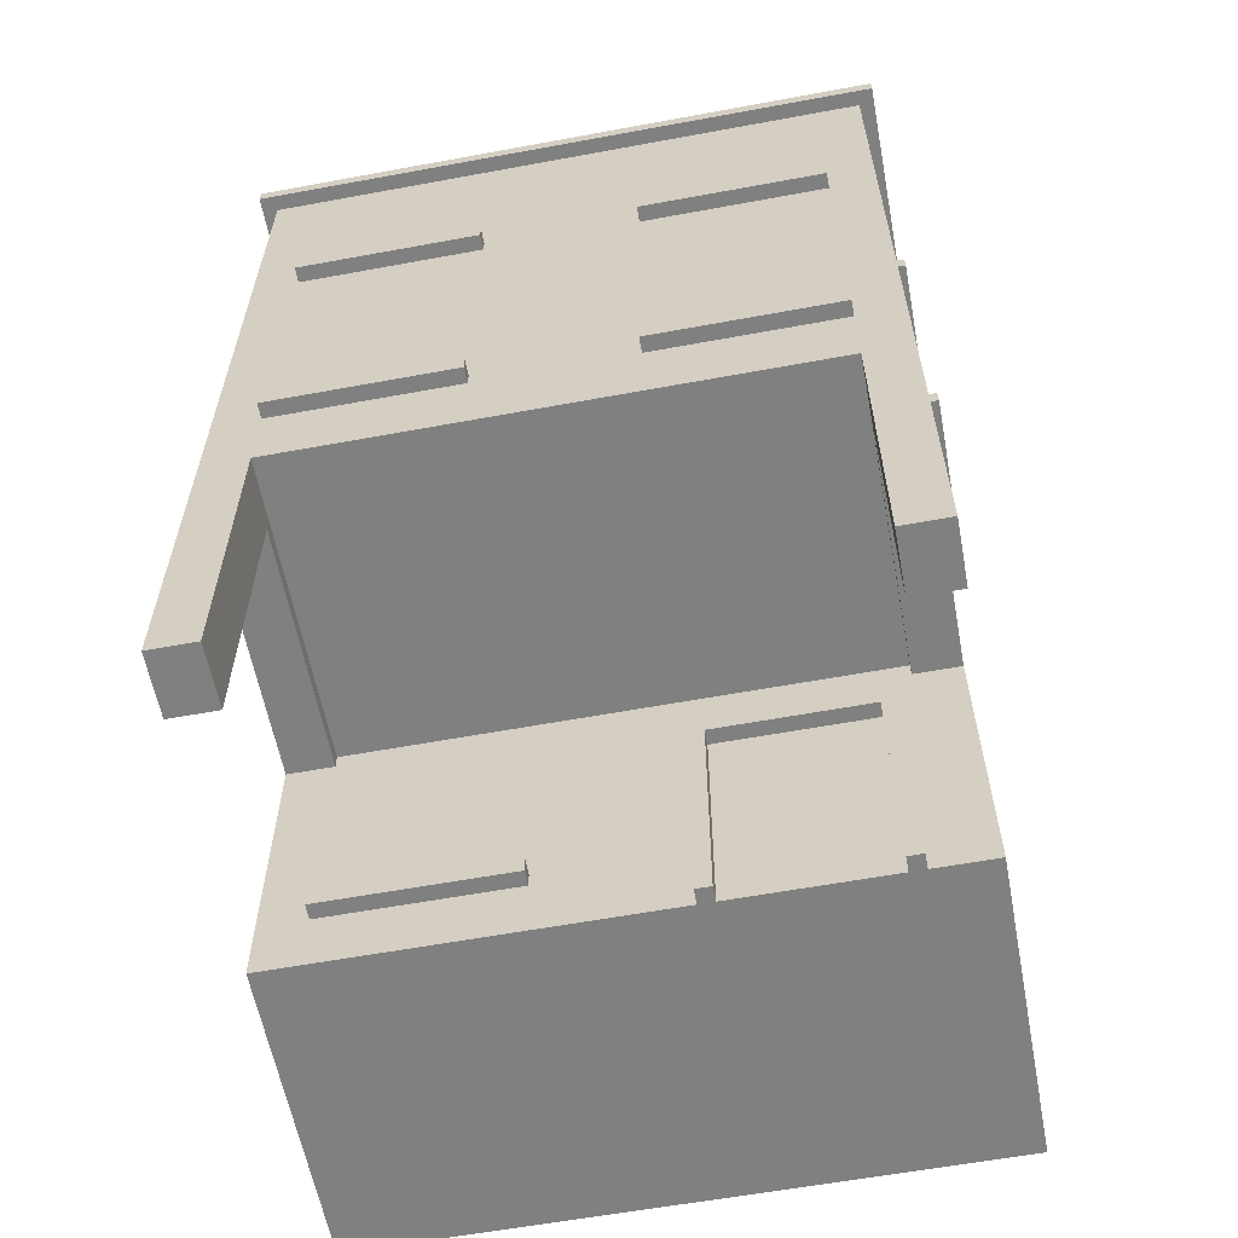
<metadata>
{"format":"obj","ext":"obj","renderer":"f3d","projection":"perspective","resolution":1024,"background":"white","views":[{"elev":-60.1,"azim":100.7,"up":"+Y"}]}
</metadata>
<code>
o
v -2.1 0 2
v -2.1 0 -2
v -2.1 3.9 2
v -2.1 3.9 -2
v -2.1 4 2
v -2.1 4 -2
v -2.1 5.9 2.1
v -2.1 5.9 2
v -2.1 5.9 -2
v -2.1 5.9 -2.1
v -2.1 6 2.1
v -2.1 6 -2.1
v 0.1 2.5 2.1
v 0.1 2.5 2
v 0.1 2.5 -2
v 0.1 2.5 -2.1
v 0.1 2.6 2.1
v 0.1 2.6 2
v 0.1 2.6 -2
v 0.1 2.6 -2.1
v 0.1 4.5 2.1
v 0.1 4.5 2
v 0.1 4.5 -2
v 0.1 4.5 -2.1
v 0.1 4.6 2.1
v 0.1 4.6 2
v 0.1 4.6 -2
v 0.1 4.6 -2.1
v 1.5 0 2
v 1.5 0 1.7
v 1.5 0 -1.7
v 1.5 0 -2
v 1.5 1.9 2
v 1.5 1.9 1.7
v 1.5 1.9 -1.7
v 1.5 1.9 -2
v -0.1 0 2
v -0.1 0 -0.4
v -0.1 0 -0.5
v -0.1 0 -1.5
v -0.1 0 -1.6
v -0.1 0 -2
v -0.1 0.4 1.7
v -0.1 0.4 0.5
v -0.1 0.5 1.7
v -0.1 0.5 1.6
v -0.1 0.5 1.1
v -0.1 0.5 1
v -0.1 0.5 0.6
v -0.1 0.5 0.5
v -0.1 1.5 1.6
v -0.1 1.5 1.1
v -0.1 1.5 1
v -0.1 1.5 0.6
v -0.1 1.5 -0.5
v -0.1 1.5 -1.5
v -0.1 1.6 -0.4
v -0.1 1.6 -1.6
v -0.1 1.9 2
v -0.1 1.9 1.7
v -0.1 1.9 -1.7
v -0.1 1.9 -2
v -0.1 2 1.7
v -0.1 2 -1.7
v 0 0 -0.4
v 0 0 -0.5
v 0 0 -1.5
v 0 0 -1.6
v 0 0.4 1.7
v 0 0.4 0.5
v 0 0.5 1.7
v 0 0.5 0.5
v 0 1.5 -0.5
v 0 1.5 -1.5
v 0 1.6 -0.4
v 0 1.6 -1.6
v 1.3 2.5 2.1
v 1.3 2.5 2
v 1.3 2.5 -2
v 1.3 2.5 -2.1
v 1.3 2.6 2.1
v 1.3 2.6 2
v 1.3 2.6 -2
v 1.3 2.6 -2.1
v 1.3 4.5 2.1
v 1.3 4.5 2
v 1.3 4.5 -2
v 1.3 4.5 -2.1
v 1.3 4.6 2.1
v 1.3 4.6 2
v 1.3 4.6 -2
v 1.3 4.6 -2.1
v 1.9 0 2
v 1.9 0 1.7
v 1.9 0 -1.7
v 1.9 0 -2
v 1.9 0.3 2
v 1.9 0.3 1.9
v 1.9 0.4 2
v 1.9 0.4 1.9
v 1.9 1.2 2
v 1.9 1.2 1.9
v 1.9 1.4 2
v 1.9 1.4 1.9
v 1.9 2 1.7
v 1.9 2 -1.7
v 1.9 2.1 0.8
v 1.9 2.1 0.5
v 1.9 2.2 0.9
v 1.9 2.2 0.8
v 1.9 2.2 0.6
v 1.9 2.2 0.5
v 1.9 2.2 -1
v 1.9 2.2 -1.1
v 1.9 2.3 0.9
v 1.9 2.3 0.6
v 1.9 2.3 -0.9
v 1.9 2.3 -1
v 1.9 2.3 -1.1
v 1.9 2.3 -1.2
v 1.9 2.4 -0.9
v 1.9 2.4 -1.2
v 1.9 2.5 1.7
v 1.9 2.5 0.5
v 1.9 2.5 -0.5
v 1.9 2.5 -1.7
v 1.9 2.6 1.7
v 1.9 2.6 1.6
v 1.9 2.6 1.1
v 1.9 2.6 1
v 1.9 2.6 0.6
v 1.9 2.6 0.5
v 1.9 2.6 -0.5
v 1.9 2.6 -0.6
v 1.9 2.6 -1
v 1.9 2.6 -1.1
v 1.9 2.6 -1.6
v 1.9 2.6 -1.7
v 1.9 3.6 1.6
v 1.9 3.6 1.1
v 1.9 3.6 1
v 1.9 3.6 0.6
v 1.9 3.6 -0.6
v 1.9 3.6 -1
v 1.9 3.6 -1.1
v 1.9 3.6 -1.6
v 1.9 3.7 -1.9
v 1.9 3.7 -2
v 1.9 3.9 2
v 1.9 3.9 -1.9
v 1.9 3.9 -2
v 1.9 4 2
v 1.9 4 -0.4
v 1.9 4 -0.5
v 1.9 4 -2
v 1.9 4.1 2
v 1.9 4.1 -0.4
v 1.9 4.1 -0.5
v 1.9 4.1 -0.6
v 1.9 4.1 -2
v 1.9 4.2 -0.3
v 1.9 4.2 -0.4
v 1.9 4.2 -0.6
v 1.9 4.2 -0.7
v 1.9 4.3 -0.3
v 1.9 4.3 -0.7
v 1.9 4.4 2
v 1.9 4.4 -2
v 1.9 4.5 1.7
v 1.9 4.5 0.5
v 1.9 4.5 -0.5
v 1.9 4.5 -1.7
v 1.9 4.6 1.7
v 1.9 4.6 1.6
v 1.9 4.6 1.1
v 1.9 4.6 1
v 1.9 4.6 0.6
v 1.9 4.6 0.5
v 1.9 4.6 -0.5
v 1.9 4.6 -0.6
v 1.9 4.6 -1
v 1.9 4.6 -1.1
v 1.9 4.6 -1.6
v 1.9 4.6 -1.7
v 1.9 4.7 -0.1
v 1.9 4.7 -0.2
v 1.9 4.8 0.1
v 1.9 4.8 -0.1
v 1.9 5.1 0.2
v 1.9 5.1 0.1
v 1.9 5.2 0.2
v 1.9 5.2 -0.2
v 1.9 5.6 1.6
v 1.9 5.6 1.1
v 1.9 5.6 1
v 1.9 5.6 0.6
v 1.9 5.6 -0.6
v 1.9 5.6 -1
v 1.9 5.6 -1.1
v 1.9 5.6 -1.6
v 1.9 5.7 -1.9
v 1.9 5.7 -2
v 1.9 5.9 2
v 1.9 5.9 -1.9
v 1.9 5.9 -2
v 2 2.5 1.7
v 2 2.5 0.5
v 2 2.5 -0.5
v 2 2.5 -1.7
v 2 2.6 1.7
v 2 2.6 0.5
v 2 2.6 -0.5
v 2 2.6 -1.7
v 2 4.5 1.7
v 2 4.5 0.5
v 2 4.5 -0.5
v 2 4.5 -1.7
v 2 4.6 1.7
v 2 4.6 0.5
v 2 4.6 -0.5
v 2 4.6 -1.7
v 2 5.9 2.1
v 2 5.9 -2.1
v 2 6 2.1
v 2 6 -2.1
v -2.1 5.9 2.1
v -2.1 6 2.1
v 0.1 2.5 2.1
v 0.1 2.6 2.1
v 0.1 4.5 2.1
v 0.1 4.6 2.1
v 1.3 2.5 2.1
v 1.3 2.6 2.1
v 1.3 4.5 2.1
v 1.3 4.6 2.1
v 2 5.9 2.1
v 2 6 2.1
v -2.1 0 2
v -2.1 3.9 2
v -2.1 4 2
v -2.1 5.9 2
v -1.7 1 2
v -1.7 1.1 2
v -1.5 1.1 2
v -1.5 1.2 2
v -1.5 5.3 2
v -1.5 5.4 2
v -1.3 1 2
v -1.3 1.1 2
v -1.2 5.3 2
v -1.2 5.4 2
v -1.1 1.1 2
v -1.1 1.2 2
v -0.1 0 2
v -0.1 1.9 2
v 0.1 2.5 2
v 0.1 2.6 2
v 0.1 4.5 2
v 0.1 4.6 2
v 0.2 2.6 2
v 0.2 3.6 2
v 0.2 4.6 2
v 0.2 5.6 2
v 0.6 2.6 2
v 0.6 3.6 2
v 0.6 4.6 2
v 0.6 5.6 2
v 0.7 2.6 2
v 0.7 3.6 2
v 0.7 4.6 2
v 0.7 5.6 2
v 1.2 2.6 2
v 1.2 3.6 2
v 1.2 4.6 2
v 1.2 5.6 2
v 1.3 2.5 2
v 1.3 2.6 2
v 1.3 4.5 2
v 1.3 4.6 2
v 1.5 0 2
v 1.5 1.9 2
v 1.7 1.2 2
v 1.7 1.3 2
v 1.8 0.3 2
v 1.8 0.4 2
v 1.8 1.3 2
v 1.8 1.4 2
v 1.8 4.1 2
v 1.8 4.4 2
v 1.9 0 2
v 1.9 0.3 2
v 1.9 0.4 2
v 1.9 1.2 2
v 1.9 1.4 2
v 1.9 3.9 2
v 1.9 4 2
v 1.9 4.1 2
v 1.9 4.4 2
v 1.9 5.9 2
v -0.1 0.4 1.7
v -0.1 0.5 1.7
v 0 0.4 1.7
v 0 0.5 1.7
v 1.9 2.5 1.7
v 1.9 2.6 1.7
v 1.9 4.5 1.7
v 1.9 4.6 1.7
v 2 2.5 1.7
v 2 2.6 1.7
v 2 4.5 1.7
v 2 4.6 1.7
v -0.1 0 -0.4
v -0.1 1.6 -0.4
v 0 0 -0.4
v 0 1.6 -0.4
v 1.9 2.5 -0.5
v 1.9 2.6 -0.5
v 1.9 4.5 -0.5
v 1.9 4.6 -0.5
v 2 2.5 -0.5
v 2 2.6 -0.5
v 2 4.5 -0.5
v 2 4.6 -0.5
v -0.1 0 -1.5
v -0.1 1.5 -1.5
v 0 0 -1.5
v 0 1.5 -1.5
v -0.1 1.9 -1.7
v -0.1 2 -1.7
v 1.5 0 -1.7
v 1.5 1.9 -1.7
v 1.9 0 -1.7
v 1.9 2 -1.7
v -0.1 1.9 1.7
v -0.1 2 1.7
v 1.5 0 1.7
v 1.5 1.9 1.7
v 1.9 0 1.7
v 1.9 2 1.7
v -0.1 0.4 0.5
v -0.1 0.5 0.5
v 0 0.4 0.5
v 0 0.5 0.5
v 1.9 2.5 0.5
v 1.9 2.6 0.5
v 1.9 4.5 0.5
v 1.9 4.6 0.5
v 2 2.5 0.5
v 2 2.6 0.5
v 2 4.5 0.5
v 2 4.6 0.5
v -0.1 0 -0.5
v -0.1 1.5 -0.5
v 0 0 -0.5
v 0 1.5 -0.5
v -0.1 0 -1.6
v -0.1 1.6 -1.6
v 0 0 -1.6
v 0 1.6 -1.6
v 1.9 2.5 -1.7
v 1.9 2.6 -1.7
v 1.9 4.5 -1.7
v 1.9 4.6 -1.7
v 2 2.5 -1.7
v 2 2.6 -1.7
v 2 4.5 -1.7
v 2 4.6 -1.7
v -2.1 0 -2
v -2.1 3.9 -2
v -2.1 4 -2
v -2.1 5.9 -2
v -2 5.3 -2
v -2 5.4 -2
v -1.9 5.2 -2
v -1.9 5.3 -2
v -1.6 5.2 -2
v -1.6 5.4 -2
v -1.4 1.6 -2
v -1.4 1.7 -2
v -1.2 1.5 -2
v -1.2 1.6 -2
v -1.1 1.5 -2
v -1.1 1.6 -2
v -1 1.6 -2
v -1 1.7 -2
v -0.9 3.1 -2
v -0.9 3.2 -2
v -0.9 4.8 -2
v -0.9 4.9 -2
v -0.9 5.1 -2
v -0.9 5.2 -2
v -0.8 3.2 -2
v -0.8 3.3 -2
v -0.8 5 -2
v -0.8 5.1 -2
v -0.8 5.2 -2
v -0.8 5.3 -2
v -0.6 3.1 -2
v -0.6 3.2 -2
v -0.6 4.8 -2
v -0.6 4.9 -2
v -0.5 3.2 -2
v -0.5 3.3 -2
v -0.5 5 -2
v -0.5 5.2 -2
v -0.4 5.2 -2
v -0.4 5.3 -2
v -0.1 0 -2
v -0.1 1.9 -2
v 0.1 2.5 -2
v 0.1 2.6 -2
v 0.1 4.5 -2
v 0.1 4.6 -2
v 0.2 2.6 -2
v 0.2 3.6 -2
v 0.2 4.6 -2
v 0.2 5.6 -2
v 0.6 2.6 -2
v 0.6 3.6 -2
v 0.6 4.6 -2
v 0.6 5.6 -2
v 0.7 2.6 -2
v 0.7 3.6 -2
v 0.7 4.6 -2
v 0.7 5.6 -2
v 1.2 2.6 -2
v 1.2 3.6 -2
v 1.2 4.6 -2
v 1.2 5.6 -2
v 1.3 2.5 -2
v 1.3 2.6 -2
v 1.3 4.5 -2
v 1.3 4.6 -2
v 1.5 0 -2
v 1.5 1.9 -2
v 1.6 3.8 -2
v 1.6 3.9 -2
v 1.6 5.8 -2
v 1.6 5.9 -2
v 1.8 3.7 -2
v 1.8 3.8 -2
v 1.8 4.1 -2
v 1.8 4.4 -2
v 1.8 5.7 -2
v 1.8 5.8 -2
v 1.9 0 -2
v 1.9 3.7 -2
v 1.9 3.9 -2
v 1.9 4 -2
v 1.9 4.1 -2
v 1.9 4.4 -2
v 1.9 5.7 -2
v 1.9 5.9 -2
v -2.1 5.9 -2.1
v -2.1 6 -2.1
v 0.1 2.5 -2.1
v 0.1 2.6 -2.1
v 0.1 4.5 -2.1
v 0.1 4.6 -2.1
v 1.3 2.5 -2.1
v 1.3 2.6 -2.1
v 1.3 4.5 -2.1
v 1.3 4.6 -2.1
v 2 5.9 -2.1
v 2 6 -2.1
v -2.1 0 2
v -0.1 0 2
v 1.5 0 2
v 1.9 0 2
v 1.5 0 1.7
v 1.9 0 1.7
v -0.1 0 -0.4
v 0 0 -0.4
v -0.2 0 -0.5
v -0.1 0 -0.5
v 0 0 -0.5
v -0.2 0 -1.5
v -0.1 0 -1.5
v 0 0 -1.5
v -0.1 0 -1.6
v 0 0 -1.6
v 1.5 0 -1.7
v 1.9 0 -1.7
v -2.1 0 -2
v -0.1 0 -2
v 1.5 0 -2
v 1.9 0 -2
v -0.1 0.4 1.7
v 0 0.4 1.7
v -0.1 0.4 0.5
v 0 0.4 0.5
v -0.1 1.5 -0.5
v 0 1.5 -0.5
v -0.1 1.5 -1.5
v 0 1.5 -1.5
v -0.1 1.9 2
v 1.5 1.9 2
v -0.1 1.9 1.7
v 1.5 1.9 1.7
v -0.1 1.9 -1.7
v 1.5 1.9 -1.7
v -0.1 1.9 -2
v 1.5 1.9 -2
v -0.1 2 1.7
v 1.9 2 1.7
v -0.1 2 -1.7
v 1.9 2 -1.7
v 0.1 2.5 2.1
v 1.3 2.5 2.1
v 0.1 2.5 2
v 1.3 2.5 2
v 1.9 2.5 1.7
v 2 2.5 1.7
v 1.9 2.5 0.5
v 2 2.5 0.5
v 1.9 2.5 -0.5
v 2 2.5 -0.5
v 1.9 2.5 -1.7
v 2 2.5 -1.7
v 0.1 2.5 -2
v 1.3 2.5 -2
v 0.1 2.5 -2.1
v 1.3 2.5 -2.1
v 0.1 4.5 2.1
v 1.3 4.5 2.1
v 0.1 4.5 2
v 1.3 4.5 2
v 1.9 4.5 1.7
v 2 4.5 1.7
v 1.9 4.5 0.5
v 2 4.5 0.5
v 1.9 4.5 -0.5
v 2 4.5 -0.5
v 1.9 4.5 -1.7
v 2 4.5 -1.7
v 0.1 4.5 -2
v 1.3 4.5 -2
v 0.1 4.5 -2.1
v 1.3 4.5 -2.1
v -2.1 5.9 2.1
v 2 5.9 2.1
v -2.1 5.9 2
v 1.9 5.9 2
v 1.9 5.9 -1.9
v -2.1 5.9 -2
v 1.6 5.9 -2
v 1.9 5.9 -2
v -2.1 5.9 -2.1
v 2 5.9 -2.1
v -0.1 0.5 1.7
v 0 0.5 1.7
v -0.1 0.5 1.6
v -0.1 0.5 1.1
v -0.1 0.5 1
v -0.1 0.5 0.6
v -0.1 0.5 0.5
v 0 0.5 0.5
v -0.1 1.6 -0.4
v 0 1.6 -0.4
v -0.1 1.6 -1.6
v 0 1.6 -1.6
v 0.1 2.6 2.1
v 1.3 2.6 2.1
v 0.1 2.6 2
v 0.2 2.6 2
v 0.6 2.6 2
v 0.7 2.6 2
v 1.2 2.6 2
v 1.3 2.6 2
v 1.9 2.6 1.7
v 2 2.6 1.7
v 1.9 2.6 1.6
v 1.9 2.6 1.1
v 1.9 2.6 1
v 1.9 2.6 0.6
v 1.9 2.6 0.5
v 2 2.6 0.5
v 1.9 2.6 -0.5
v 2 2.6 -0.5
v 1.9 2.6 -0.6
v 1.9 2.6 -1
v 1.9 2.6 -1.1
v 1.9 2.6 -1.6
v 1.9 2.6 -1.7
v 2 2.6 -1.7
v 0.1 2.6 -2
v 0.2 2.6 -2
v 0.6 2.6 -2
v 0.7 2.6 -2
v 1.2 2.6 -2
v 1.3 2.6 -2
v 0.1 2.6 -2.1
v 1.3 2.6 -2.1
v 0.1 4.6 2.1
v 1.3 4.6 2.1
v 0.1 4.6 2
v 0.2 4.6 2
v 0.6 4.6 2
v 0.7 4.6 2
v 1.2 4.6 2
v 1.3 4.6 2
v 1.9 4.6 1.7
v 2 4.6 1.7
v 1.9 4.6 1.6
v 1.9 4.6 1.1
v 1.9 4.6 1
v 1.9 4.6 0.6
v 1.9 4.6 0.5
v 2 4.6 0.5
v 1.9 4.6 -0.5
v 2 4.6 -0.5
v 1.9 4.6 -0.6
v 1.9 4.6 -1
v 1.9 4.6 -1.1
v 1.9 4.6 -1.6
v 1.9 4.6 -1.7
v 2 4.6 -1.7
v 0.1 4.6 -2
v 0.2 4.6 -2
v 0.6 4.6 -2
v 0.7 4.6 -2
v 1.2 4.6 -2
v 1.3 4.6 -2
v 0.1 4.6 -2.1
v 1.3 4.6 -2.1
v -2.1 6 2.1
v 2 6 2.1
v -2.1 6 -2.1
v 2 6 -2.1
f 3 2 1
f 4 2 3
f 5 4 3
f 6 4 5
f 8 6 5
f 9 6 8
f 11 9 8
f 11 10 9
f 11 8 7
f 12 10 11
f 17 14 13
f 18 14 17
f 19 16 15
f 20 16 19
f 25 22 21
f 26 22 25
f 27 24 23
f 28 24 27
f 33 30 29
f 34 30 33
f 35 32 31
f 36 32 35
f 37 38 43
f 43 38 44
f 37 43 45
f 44 38 50
f 45 46 51
f 46 47 51
f 47 48 52
f 51 47 52
f 48 49 53
f 52 48 53
f 49 50 54
f 53 49 54
f 39 40 55
f 55 40 56
f 54 50 57
f 51 52 57
f 52 53 57
f 53 54 57
f 50 38 57
f 41 42 58
f 51 57 59
f 57 58 59
f 45 51 59
f 37 45 59
f 59 58 60
f 58 42 61
f 60 58 61
f 61 42 62
f 60 61 63
f 63 61 64
f 69 70 71
f 71 70 72
f 65 66 73
f 67 68 74
f 65 73 75
f 73 74 75
f 74 68 76
f 75 74 76
f 77 78 81
f 81 78 82
f 79 80 83
f 83 80 84
f 85 86 89
f 89 86 90
f 87 88 91
f 91 88 92
f 93 94 97
f 97 94 98
f 97 98 99
f 98 94 100
f 99 98 100
f 99 100 101
f 100 94 102
f 101 100 102
f 101 102 103
f 102 94 104
f 103 102 104
f 103 104 105
f 104 94 105
f 95 96 106
f 105 106 107
f 107 106 108
f 105 107 109
f 107 108 110
f 109 107 110
f 110 108 111
f 108 106 112
f 111 108 112
f 112 106 113
f 113 106 114
f 110 111 115
f 105 109 115
f 109 110 115
f 112 113 116
f 115 111 116
f 111 112 116
f 116 113 117
f 113 114 118
f 117 113 118
f 114 106 119
f 118 114 119
f 119 106 120
f 117 118 121
f 116 117 121
f 119 120 121
f 118 119 121
f 115 116 121
f 120 106 122
f 121 120 122
f 103 105 123
f 115 121 123
f 121 122 123
f 105 115 123
f 123 122 124
f 124 122 125
f 122 106 126
f 125 122 126
f 106 96 126
f 103 123 127
f 124 125 132
f 132 125 133
f 126 96 138
f 127 128 139
f 128 129 139
f 129 130 140
f 139 129 140
f 130 131 141
f 140 130 141
f 131 132 142
f 141 131 142
f 132 133 142
f 133 134 142
f 134 135 143
f 142 134 143
f 135 136 144
f 143 135 144
f 136 137 145
f 144 136 145
f 137 138 146
f 145 137 146
f 139 140 147
f 146 138 147
f 145 146 147
f 141 142 147
f 142 143 147
f 143 144 147
f 140 141 147
f 144 145 147
f 138 96 147
f 147 96 148
f 103 127 149
f 127 139 149
f 139 147 149
f 147 148 150
f 149 147 150
f 150 148 151
f 149 150 152
f 150 151 152
f 152 151 153
f 153 151 154
f 154 151 155
f 152 153 156
f 153 154 157
f 156 153 157
f 154 155 158
f 157 154 158
f 158 155 159
f 159 155 160
f 156 157 161
f 157 158 162
f 161 157 162
f 158 159 162
f 159 160 163
f 162 159 163
f 163 160 164
f 156 161 165
f 161 162 165
f 163 164 165
f 162 163 165
f 164 160 166
f 165 164 166
f 156 165 167
f 165 166 167
f 166 160 168
f 167 166 168
f 167 168 169
f 169 168 170
f 170 168 171
f 171 168 172
f 167 169 173
f 170 171 178
f 178 171 179
f 172 168 184
f 177 178 185
f 178 179 185
f 179 180 185
f 185 180 186
f 177 185 187
f 185 186 188
f 187 185 188
f 177 187 189
f 187 188 190
f 189 187 190
f 177 189 191
f 189 190 191
f 186 180 192
f 191 190 192
f 188 186 192
f 190 188 192
f 173 174 193
f 174 175 193
f 175 176 194
f 193 175 194
f 176 177 195
f 194 176 195
f 191 192 196
f 195 177 196
f 177 191 196
f 192 180 197
f 196 192 197
f 180 181 197
f 181 182 198
f 197 181 198
f 182 183 199
f 198 182 199
f 183 184 200
f 199 183 200
f 197 198 201
f 200 184 201
f 199 200 201
f 196 197 201
f 193 194 201
f 184 168 201
f 198 199 201
f 195 196 201
f 194 195 201
f 201 168 202
f 167 173 203
f 173 193 203
f 193 201 203
f 201 202 204
f 203 201 204
f 204 202 205
f 206 207 210
f 210 207 211
f 208 209 212
f 212 209 213
f 214 215 218
f 218 215 219
f 216 217 220
f 220 217 221
f 222 223 224
f 224 223 225
f 232 229 228
f 233 229 232
f 234 231 230
f 235 231 234
f 236 227 226
f 237 227 236
f 242 239 238
f 243 239 242
f 244 243 242
f 244 239 243
f 245 239 244
f 246 241 240
f 247 241 246
f 248 242 238
f 248 244 242
f 248 245 244
f 249 245 248
f 250 247 246
f 250 246 240
f 251 241 247
f 251 247 250
f 252 245 249
f 252 249 248
f 253 239 245
f 253 245 252
f 254 252 248
f 254 248 238
f 254 253 252
f 255 239 253
f 255 253 254
f 256 239 255
f 257 239 256
f 258 250 240
f 258 251 250
f 259 251 258
f 260 239 257
f 261 239 260
f 262 251 259
f 263 241 251
f 263 251 262
f 264 261 260
f 265 239 261
f 265 261 264
f 266 263 262
f 267 241 263
f 267 263 266
f 268 265 264
f 269 239 265
f 269 265 268
f 270 267 266
f 271 241 267
f 271 267 270
f 272 269 268
f 273 239 269
f 273 269 272
f 274 271 270
f 275 241 271
f 275 271 274
f 276 256 255
f 277 273 272
f 278 258 240
f 279 275 274
f 281 277 276
f 281 276 255
f 282 281 280
f 283 281 282
f 284 282 280
f 285 282 284
f 286 281 283
f 286 283 282
f 287 281 286
f 288 279 278
f 288 278 240
f 289 279 288
f 290 284 280
f 291 285 284
f 291 284 290
f 292 282 285
f 292 285 291
f 293 287 286
f 293 282 292
f 293 286 282
f 294 281 287
f 294 287 293
f 295 240 239
f 295 281 294
f 295 239 273
f 295 273 277
f 295 277 281
f 296 288 240
f 296 240 295
f 297 289 288
f 297 288 296
f 298 279 289
f 298 289 297
f 299 241 275
f 299 279 298
f 299 275 279
f 302 301 300
f 303 301 302
f 308 305 304
f 309 305 308
f 310 307 306
f 311 307 310
f 314 313 312
f 315 313 314
f 320 317 316
f 321 317 320
f 322 319 318
f 323 319 322
f 326 325 324
f 327 325 326
f 331 329 328
f 332 331 330
f 333 329 331
f 333 331 332
f 334 335 337
f 336 337 338
f 337 335 339
f 338 337 339
f 340 341 342
f 342 341 343
f 344 345 348
f 348 345 349
f 346 347 350
f 350 347 351
f 352 353 354
f 354 353 355
f 356 357 358
f 358 357 359
f 360 361 364
f 364 361 365
f 362 363 366
f 366 363 367
f 370 371 372
f 372 371 373
f 370 372 374
f 372 373 375
f 374 372 375
f 370 374 376
f 374 375 376
f 373 371 377
f 376 375 377
f 375 373 377
f 368 369 378
f 378 369 379
f 368 378 380
f 378 379 381
f 380 378 381
f 368 380 382
f 380 381 382
f 381 379 383
f 382 381 383
f 382 383 384
f 383 379 384
f 379 369 385
f 384 379 385
f 384 385 386
f 385 369 386
f 386 369 387
f 370 376 388
f 376 377 388
f 388 377 389
f 389 377 390
f 390 377 391
f 387 369 392
f 386 387 392
f 392 369 393
f 389 390 394
f 390 391 395
f 394 390 395
f 391 377 396
f 395 391 396
f 396 377 397
f 384 386 398
f 386 392 398
f 392 393 398
f 398 393 399
f 370 388 400
f 388 389 400
f 389 394 401
f 400 389 401
f 399 393 402
f 398 399 402
f 393 369 403
f 402 393 403
f 394 395 404
f 401 394 404
f 400 401 404
f 396 397 404
f 395 396 404
f 404 397 405
f 404 405 406
f 405 397 406
f 397 377 407
f 406 397 407
f 382 384 408
f 368 382 408
f 402 403 408
f 384 398 408
f 398 402 408
f 408 403 409
f 409 403 410
f 410 403 411
f 370 400 412
f 406 407 412
f 404 406 412
f 400 404 412
f 412 407 413
f 411 403 414
f 403 369 415
f 414 403 415
f 413 407 416
f 377 371 417
f 416 407 417
f 407 377 417
f 414 415 418
f 415 369 419
f 418 415 419
f 416 417 420
f 417 371 421
f 420 417 421
f 418 419 422
f 419 369 423
f 422 419 423
f 420 421 424
f 421 371 425
f 424 421 425
f 422 423 426
f 423 369 427
f 426 423 427
f 424 425 428
f 425 371 429
f 428 425 429
f 409 410 430
f 426 427 431
f 370 412 432
f 428 429 433
f 430 431 435
f 409 430 435
f 427 369 436
f 434 435 436
f 435 431 436
f 431 427 436
f 369 370 437
f 436 369 437
f 432 433 438
f 429 371 438
f 433 429 438
f 438 371 439
f 434 436 440
f 436 437 441
f 440 436 441
f 370 432 442
f 432 438 442
f 442 438 443
f 443 438 444
f 438 439 445
f 444 438 445
f 434 440 446
f 440 441 447
f 446 440 447
f 437 370 448
f 447 441 448
f 441 437 448
f 370 442 449
f 448 370 449
f 442 443 450
f 449 442 450
f 443 444 451
f 450 443 451
f 444 445 452
f 451 444 452
f 445 439 453
f 452 445 453
f 456 457 460
f 460 457 461
f 458 459 462
f 462 459 463
f 454 455 464
f 464 455 465
f 470 469 468
f 471 469 470
f 472 467 466
f 474 472 466
f 475 473 472
f 475 472 474
f 476 473 475
f 477 474 466
f 477 475 474
f 478 475 477
f 480 478 477
f 480 479 478
f 481 479 480
f 484 480 477
f 484 477 466
f 485 480 484
f 486 483 482
f 487 483 486
f 490 489 488
f 491 489 490
f 494 493 492
f 495 493 494
f 498 497 496
f 499 497 498
f 502 501 500
f 503 501 502
f 506 505 504
f 507 505 506
f 510 509 508
f 511 509 510
f 514 513 512
f 515 513 514
f 518 517 516
f 519 517 518
f 522 521 520
f 523 521 522
f 526 525 524
f 527 525 526
f 530 529 528
f 531 529 530
f 534 533 532
f 535 533 534
f 538 537 536
f 539 537 538
f 542 541 540
f 543 541 542
f 544 541 543
f 547 541 544
f 548 546 545
f 548 547 546
f 549 541 547
f 549 547 548
f 550 551 552
f 552 551 553
f 553 551 554
f 554 551 555
f 555 551 556
f 556 551 557
f 558 559 560
f 560 559 561
f 562 563 564
f 564 563 565
f 565 563 566
f 566 563 567
f 567 563 568
f 568 563 569
f 570 571 572
f 572 571 573
f 573 571 574
f 574 571 575
f 575 571 576
f 576 571 577
f 578 579 580
f 580 579 581
f 581 579 582
f 582 579 583
f 583 579 584
f 584 579 585
f 586 587 592
f 590 591 592
f 589 590 592
f 588 589 592
f 587 588 592
f 592 591 593
f 594 595 596
f 596 595 597
f 597 595 598
f 598 595 599
f 599 595 600
f 600 595 601
f 602 603 604
f 604 603 605
f 605 603 606
f 606 603 607
f 607 603 608
f 608 603 609
f 610 611 612
f 612 611 613
f 613 611 614
f 614 611 615
f 615 611 616
f 616 611 617
f 618 619 624
f 622 623 624
f 621 622 624
f 620 621 624
f 619 620 624
f 624 623 625
f 626 627 628
f 628 627 629

</code>
